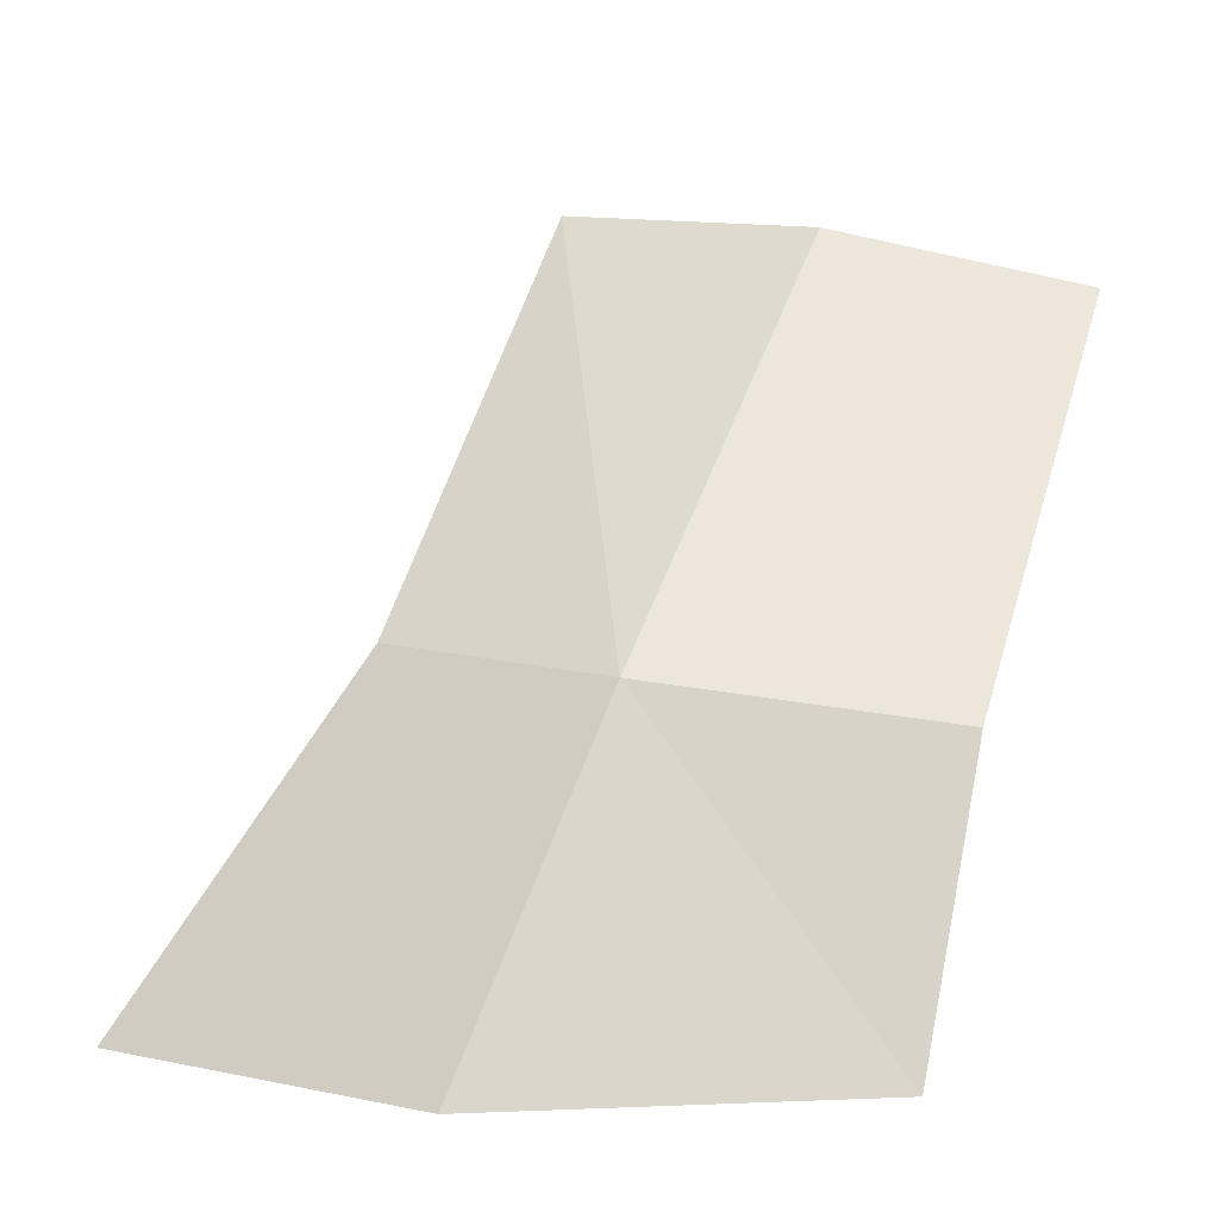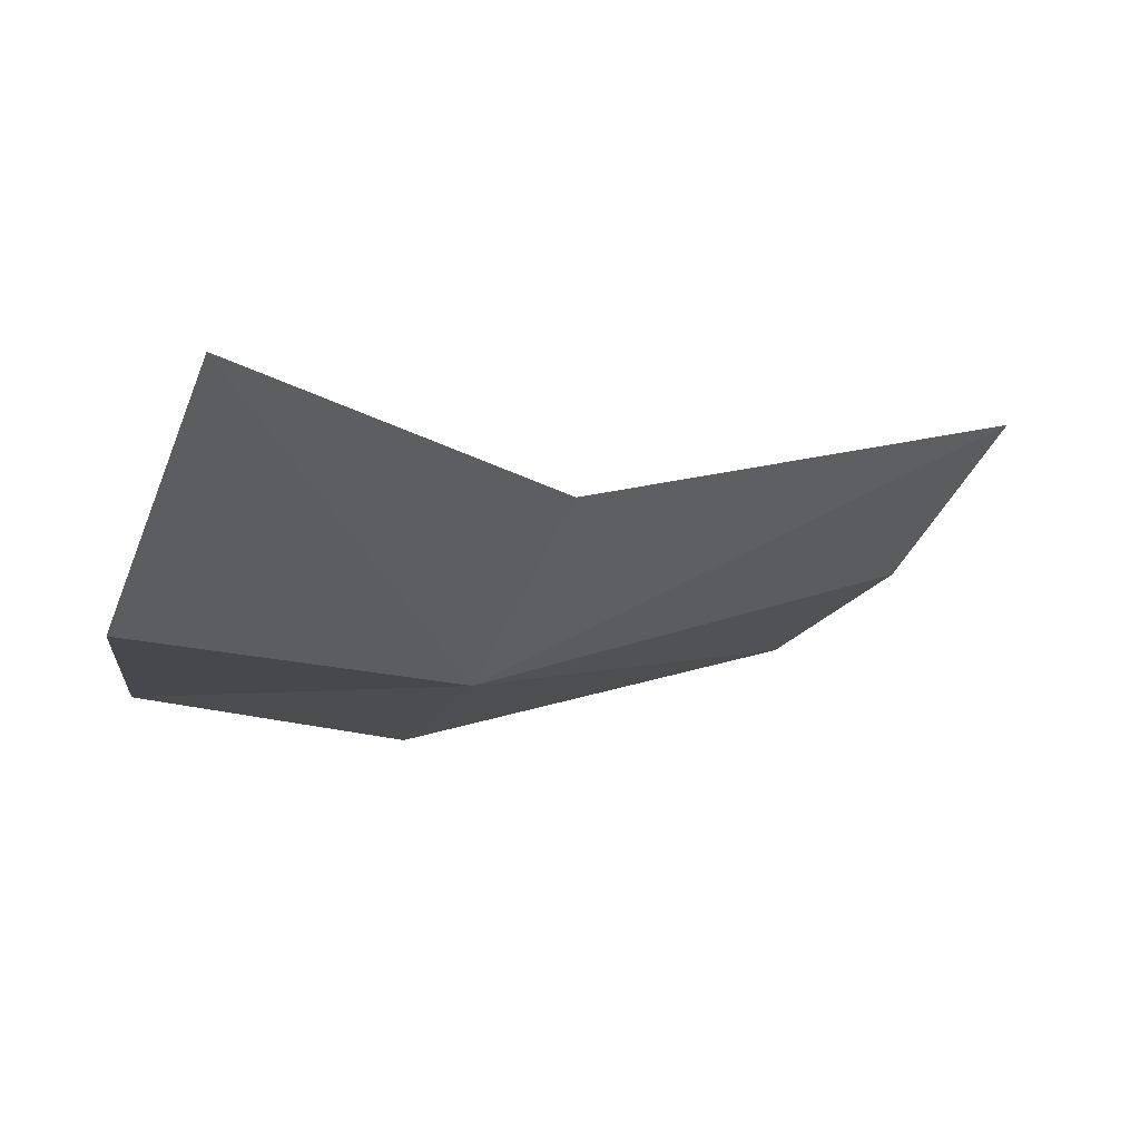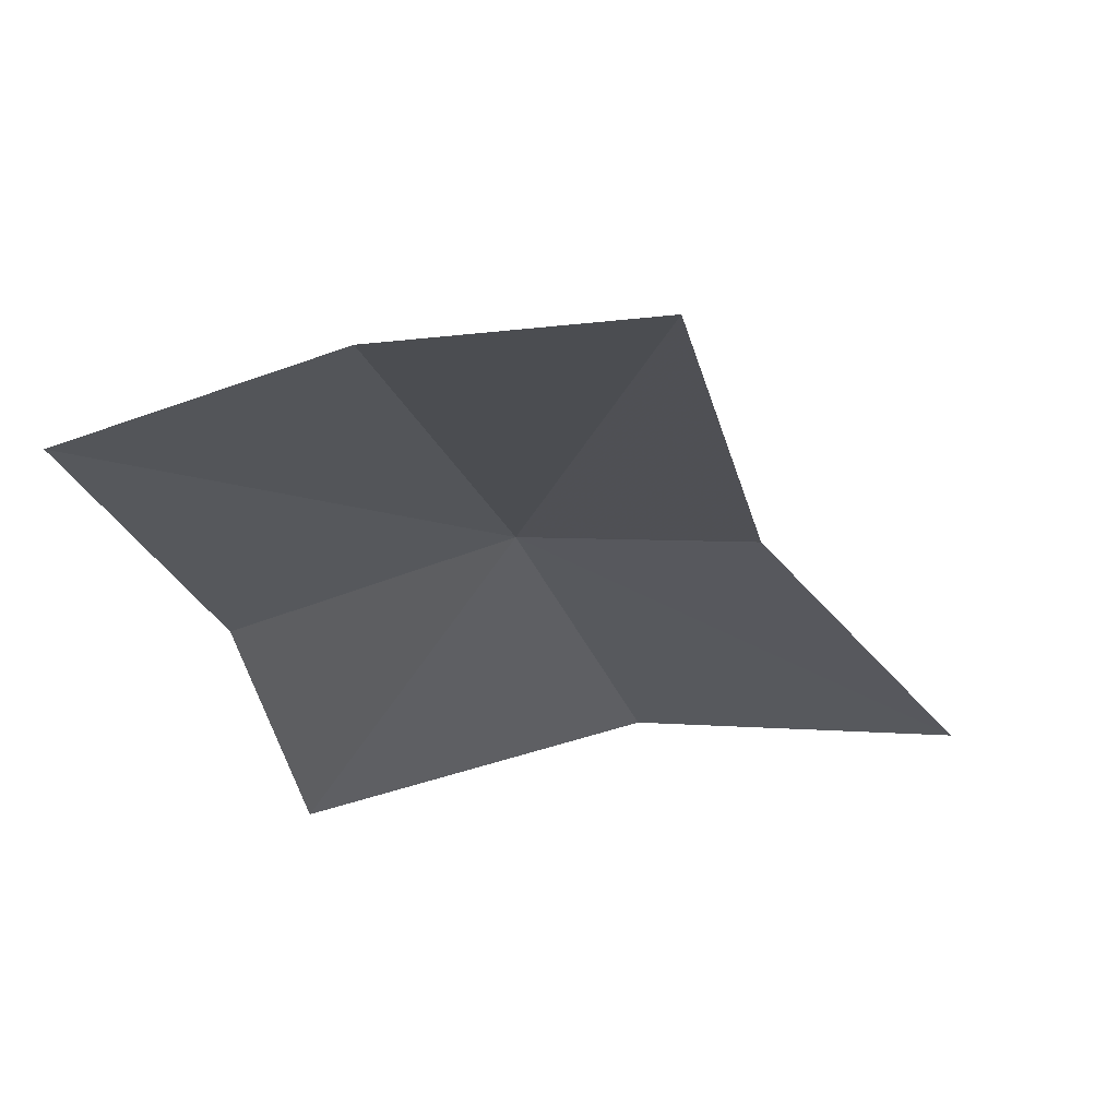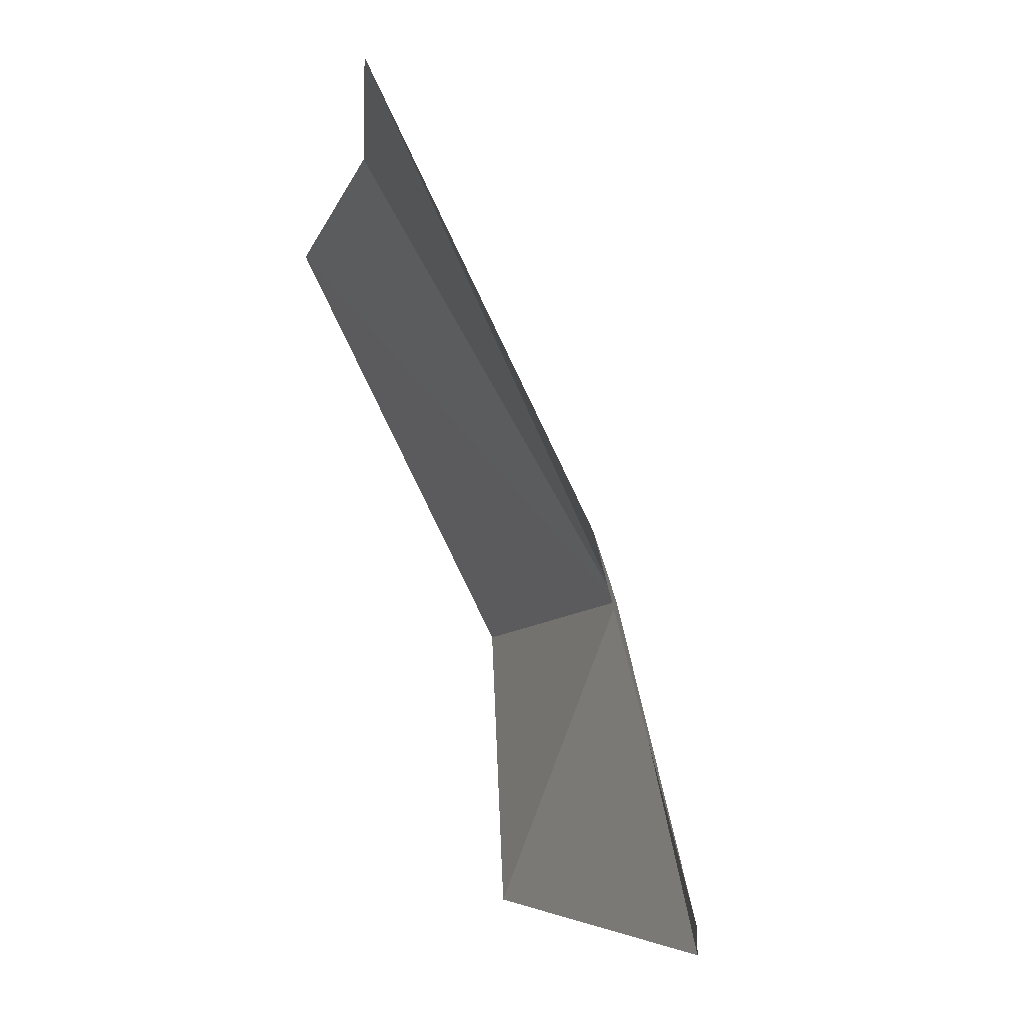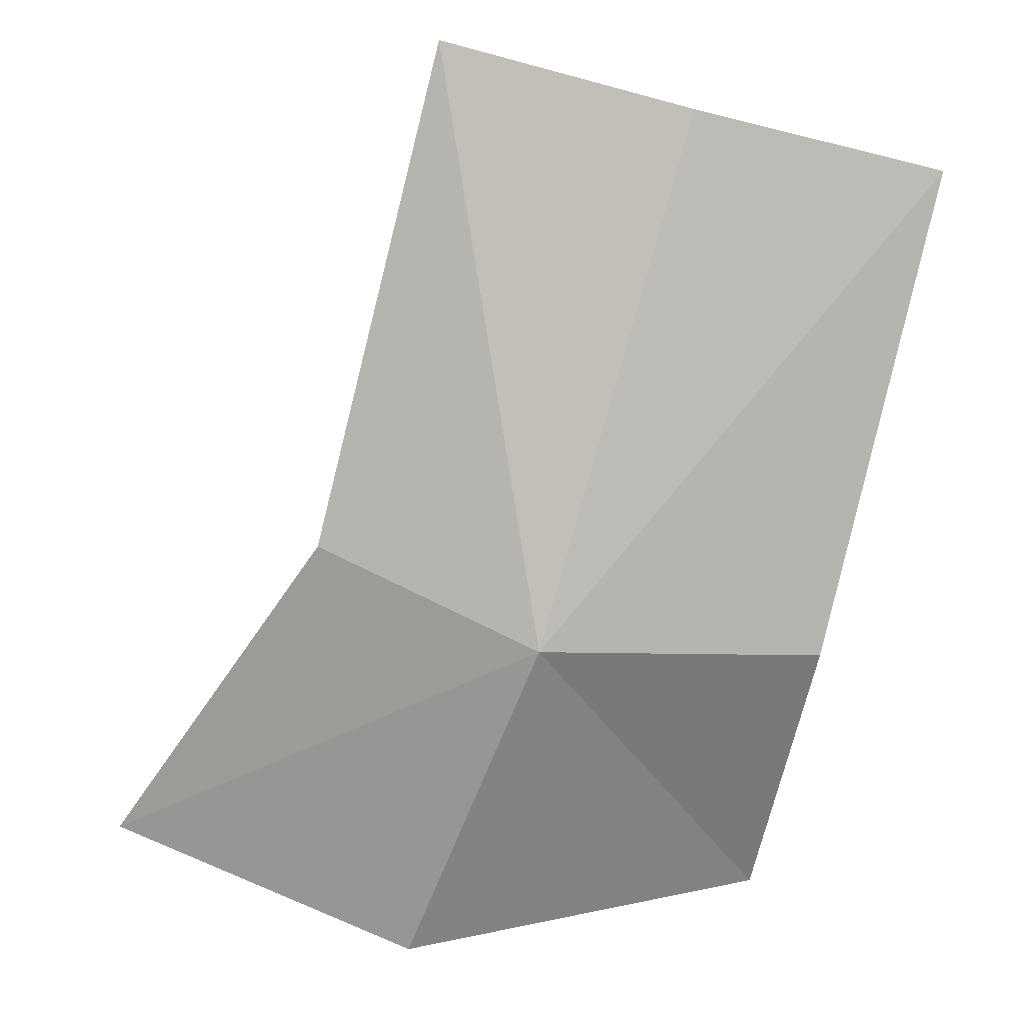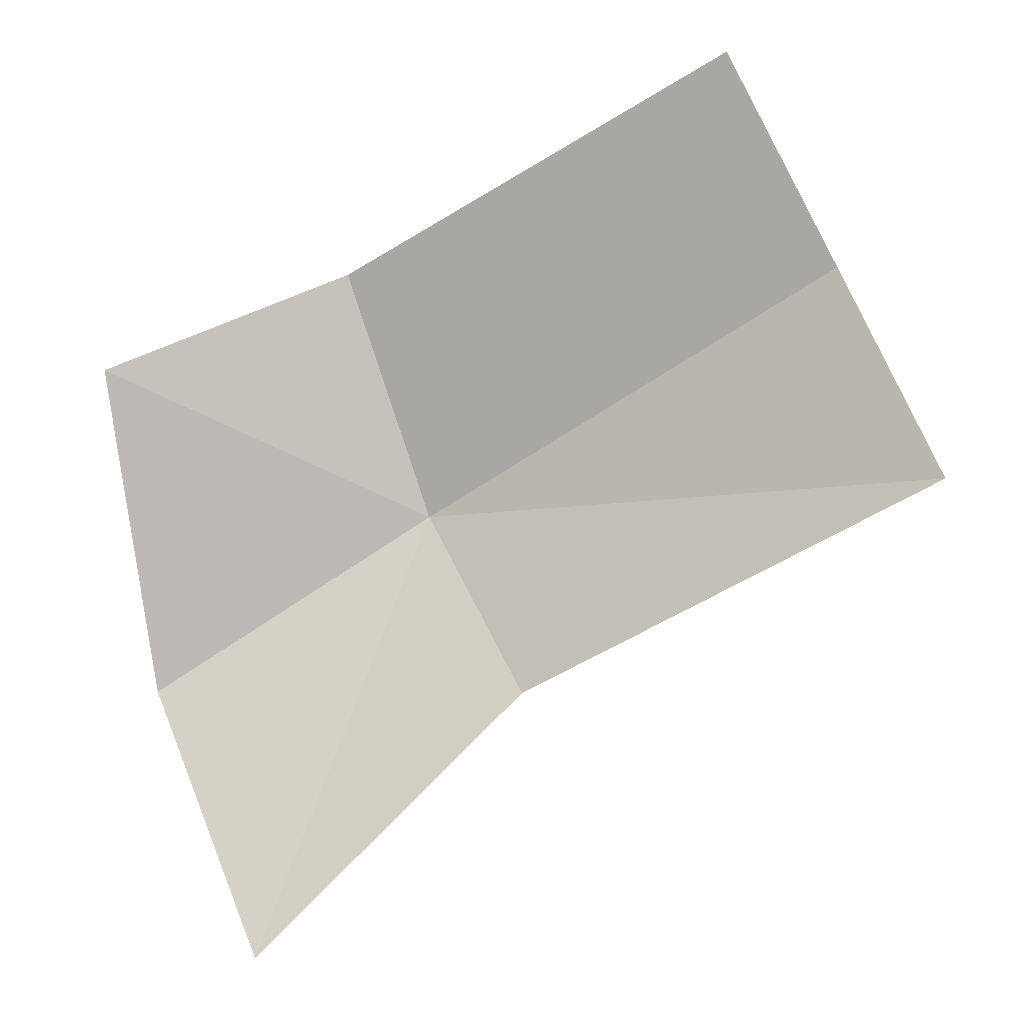
<metadata>
{"format":"obj","ext":"obj","renderer":"f3d","projection":"perspective","resolution":1024,"background":"white","views":[{"elev":-15.3,"azim":-167.4,"up":"+Y"},{"elev":-29.8,"azim":80.4,"up":"+Z"},{"elev":46.3,"azim":-3.6,"up":"+Y"},{"elev":-2.6,"azim":77.7,"up":"+Y"},{"elev":30.0,"azim":-176.0,"up":"+Y"},{"elev":79.0,"azim":78.8,"up":"+Z"}]}
</metadata>
<code>
v -45.1 -6.682 4.011
v -46.9 -6.93 4.477
v -46.54 -8.8 4.471
v -44.25 -8.908 3.713
v -47.56 -4.068 5.777
v -45.96 -3.622 5.583
v -42.19 -8.463 4.333
v -43.63 -6.277 4.54
v -44.34 -3.297 5.828
f 1 3 2
f 1 4 3
f 1 2 5
f 1 5 6
f 1 7 4
f 1 8 7
f 1 6 9
f 1 9 8

</code>
